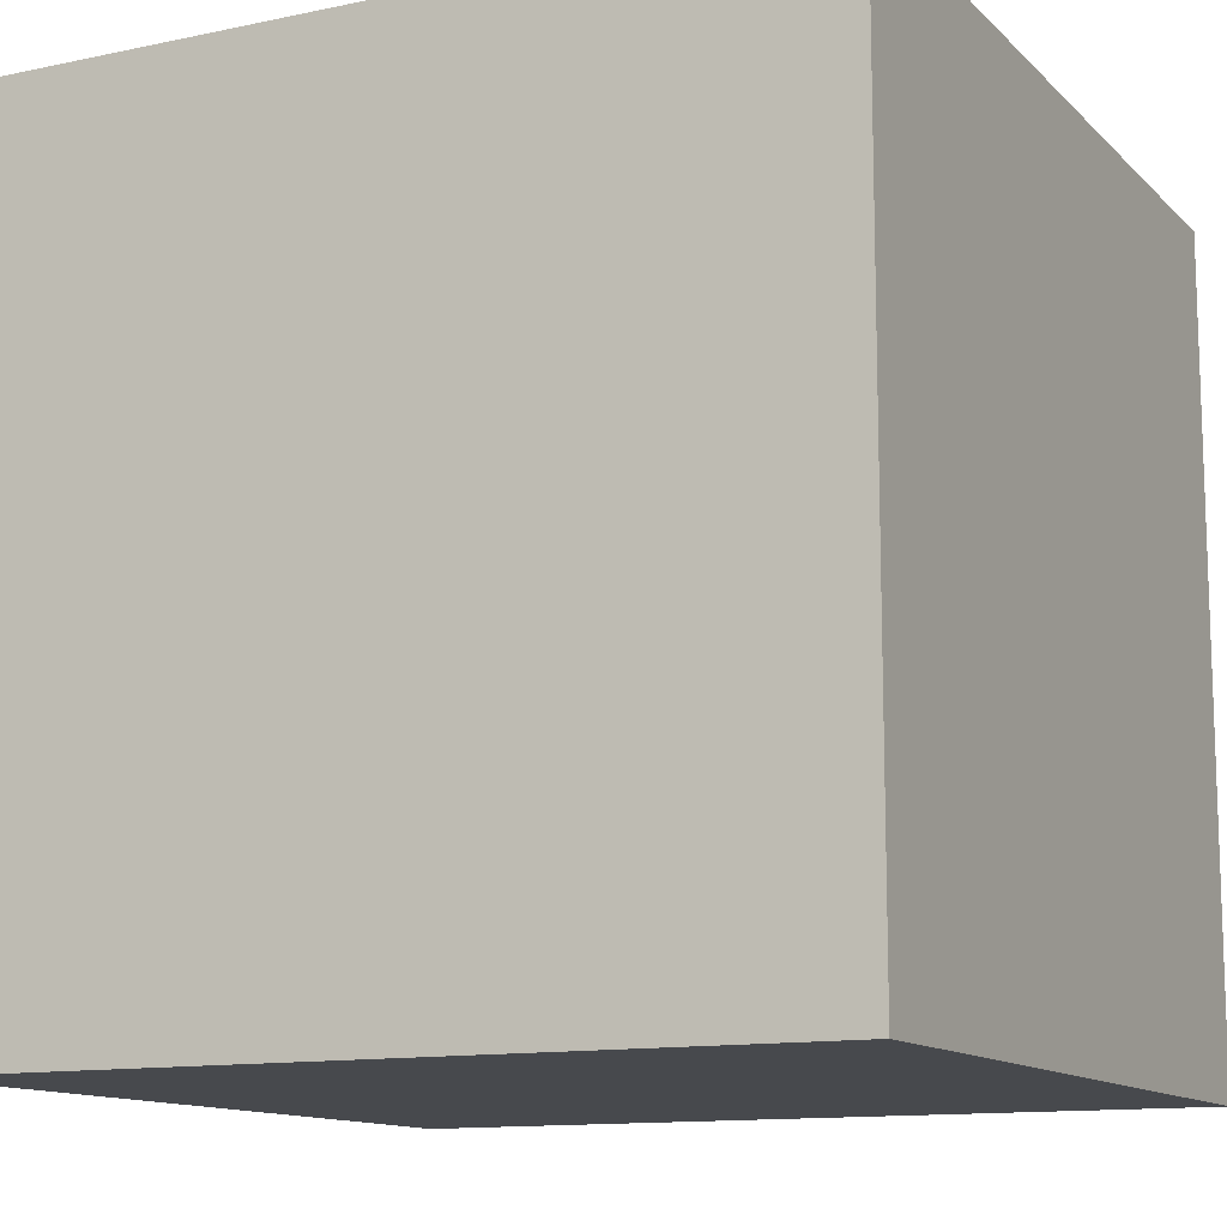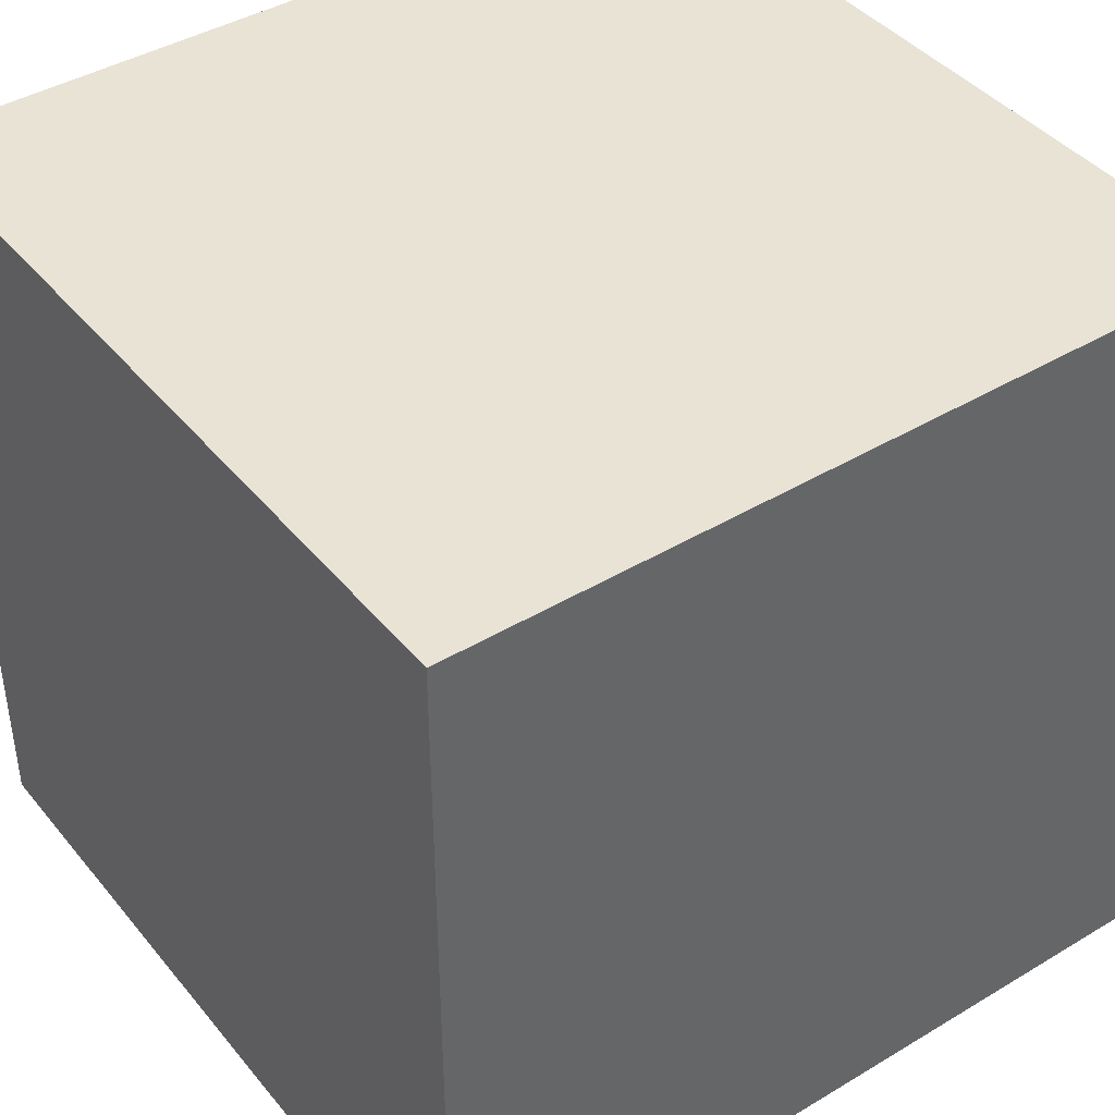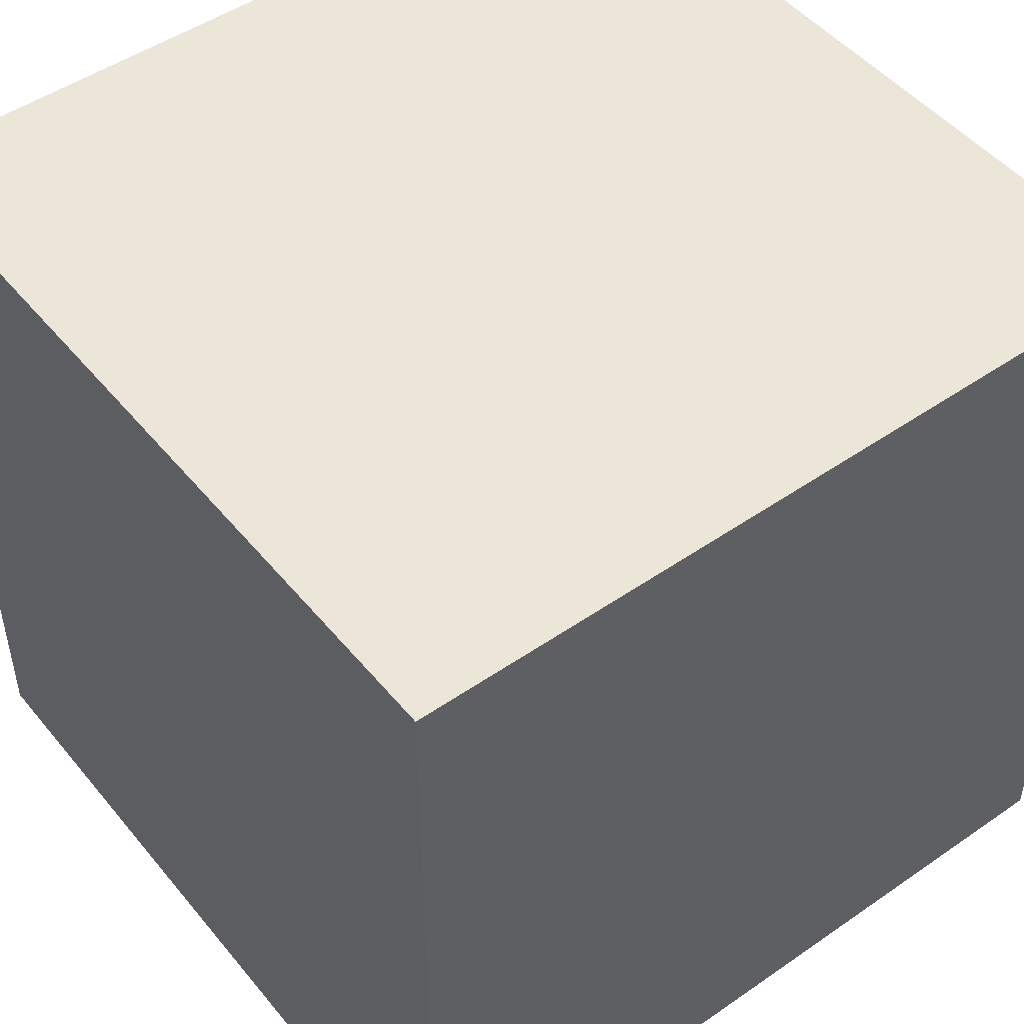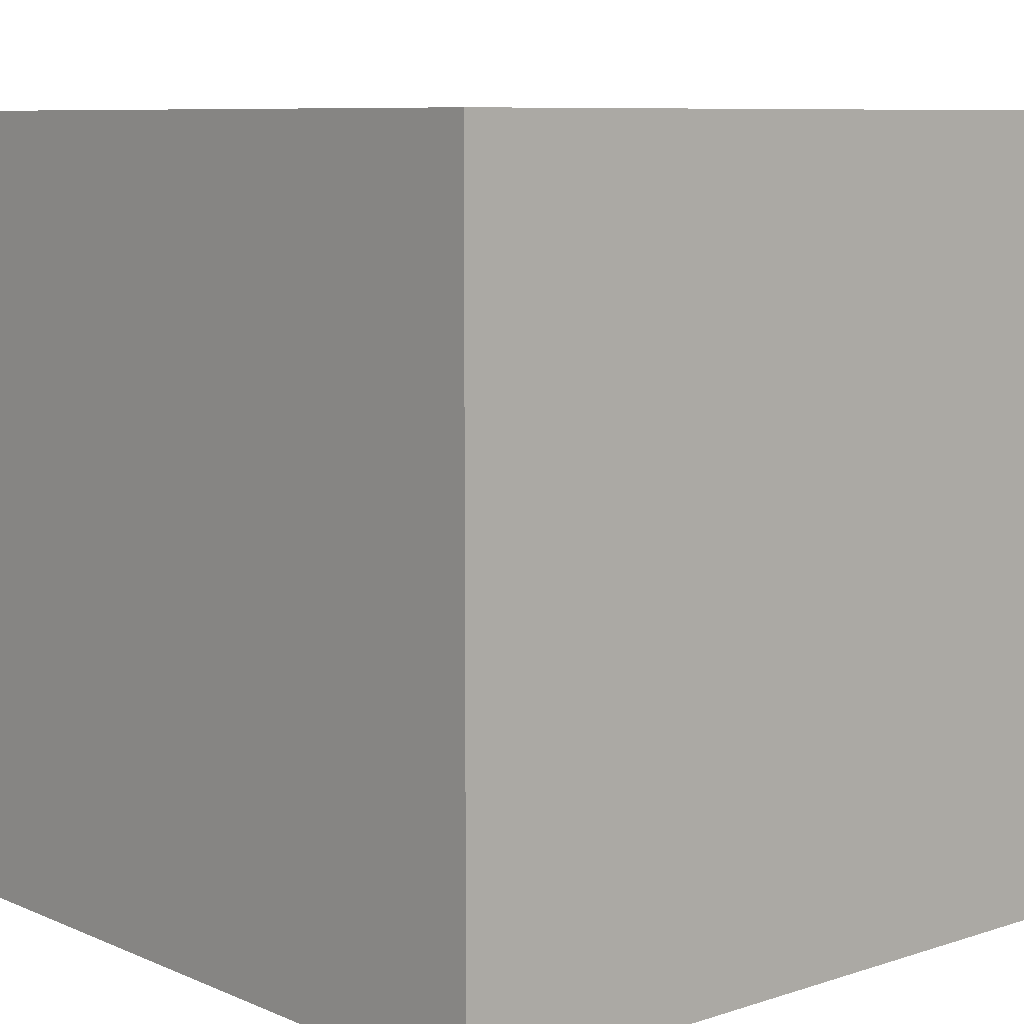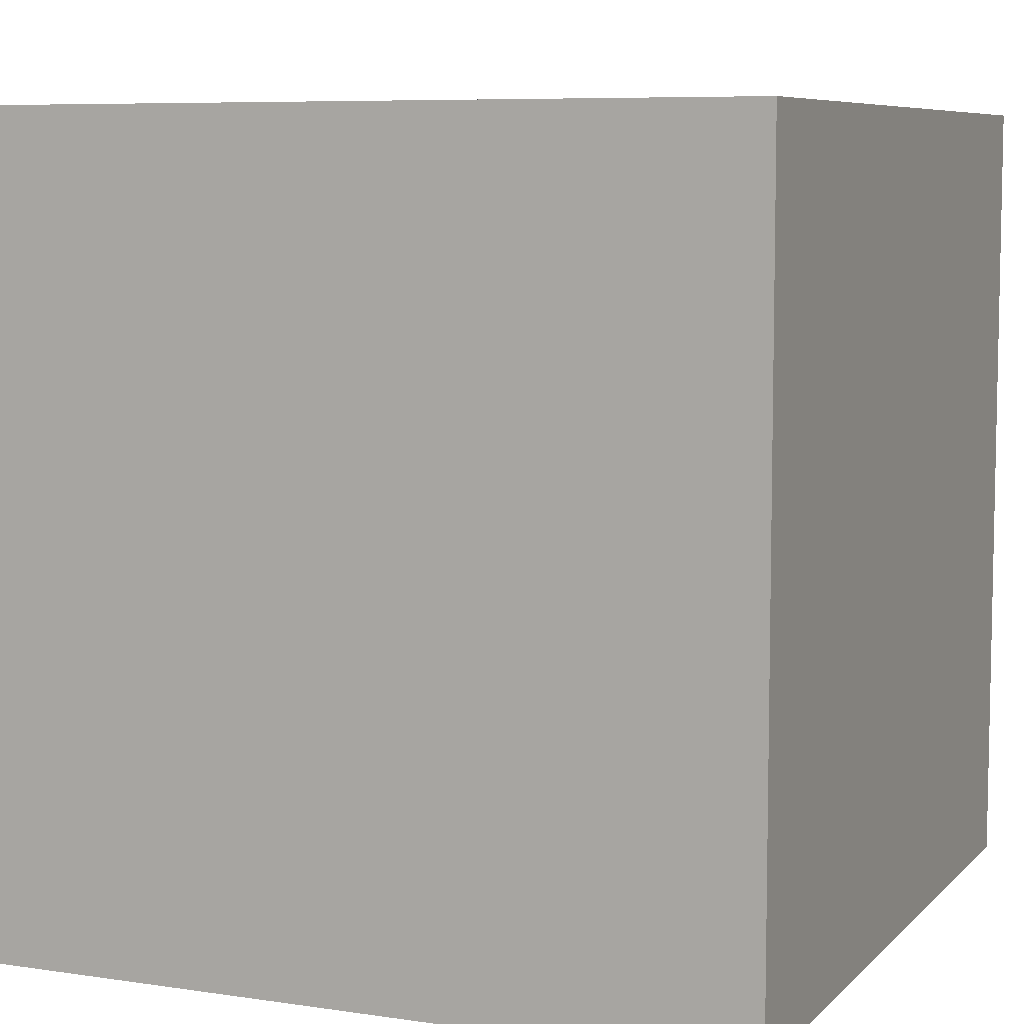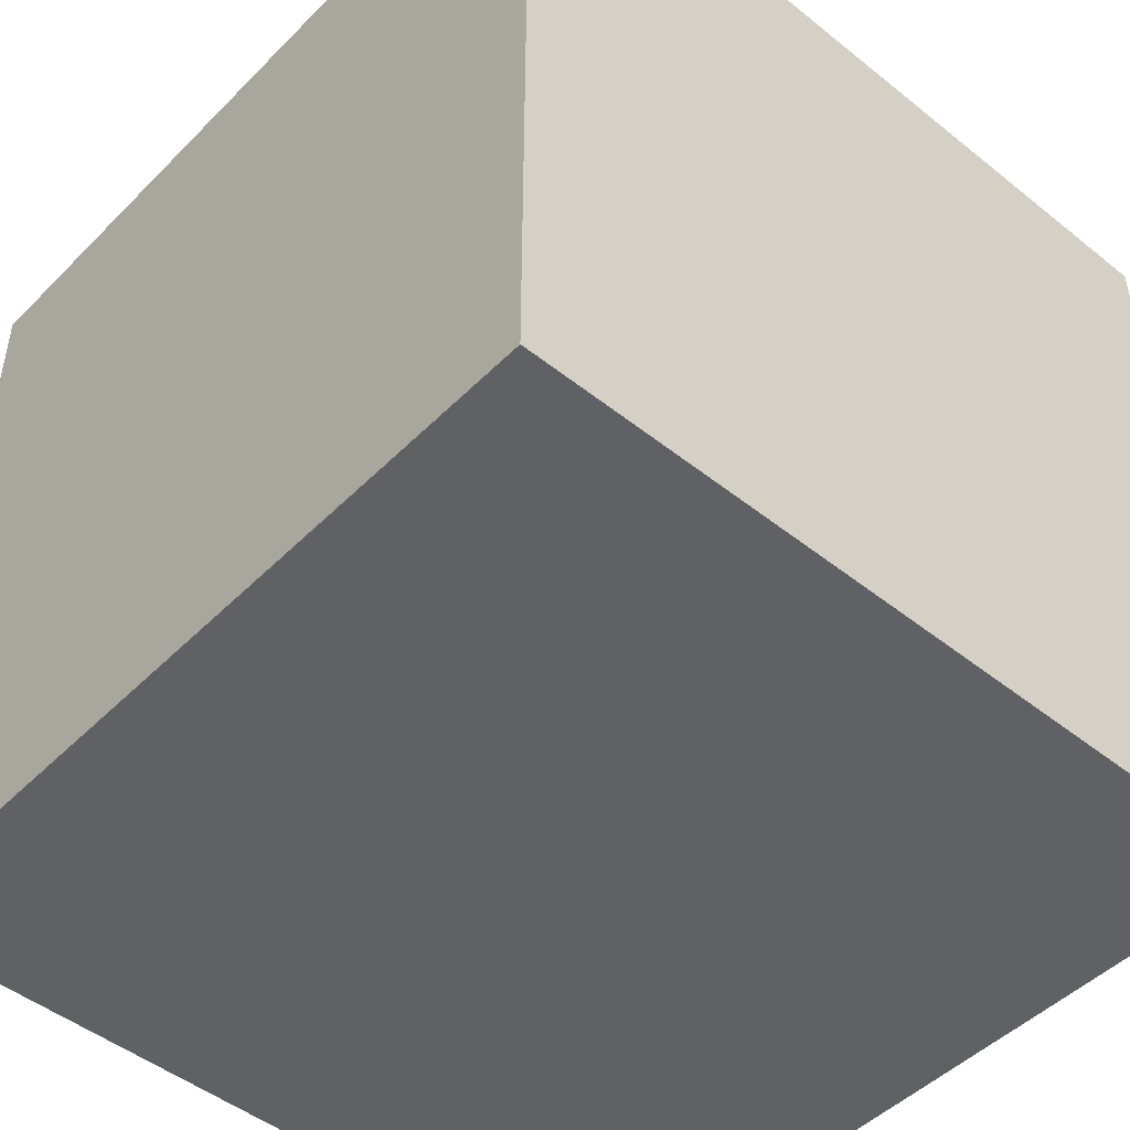
<metadata>
{"format":"obj","ext":"obj","renderer":"f3d","projection":"perspective","resolution":1024,"background":"white","views":[{"elev":-12.3,"azim":-153.5,"up":"+Y"},{"elev":42.0,"azim":144.2,"up":"+Z"},{"elev":48.8,"azim":-127.6,"up":"+Y"},{"elev":8.3,"azim":138.8,"up":"+Y"},{"elev":7.3,"azim":113.2,"up":"+Y"},{"elev":-47.9,"azim":48.1,"up":"+Z"}]}
</metadata>
<code>
o Object.1
v 25.4 -25.4 -4e-06
v 25.4 -25.4 50.8
v -25.4 -25.4 -4e-06
v -25.4 25.4 4e-06
v 25.4 25.4 2.9e-05
v 25.4 25.4 50.8
v -25.4 25.4 50.8
v -25.4 -25.4 50.8
f 1 2 3
f 1 3 4
f 5 1 4
f 5 4 6
f 4 7 6
f 8 6 7
f 8 7 3
f 2 6 8
f 5 6 1
f 7 4 3
f 2 8 3
f 6 2 1

</code>
